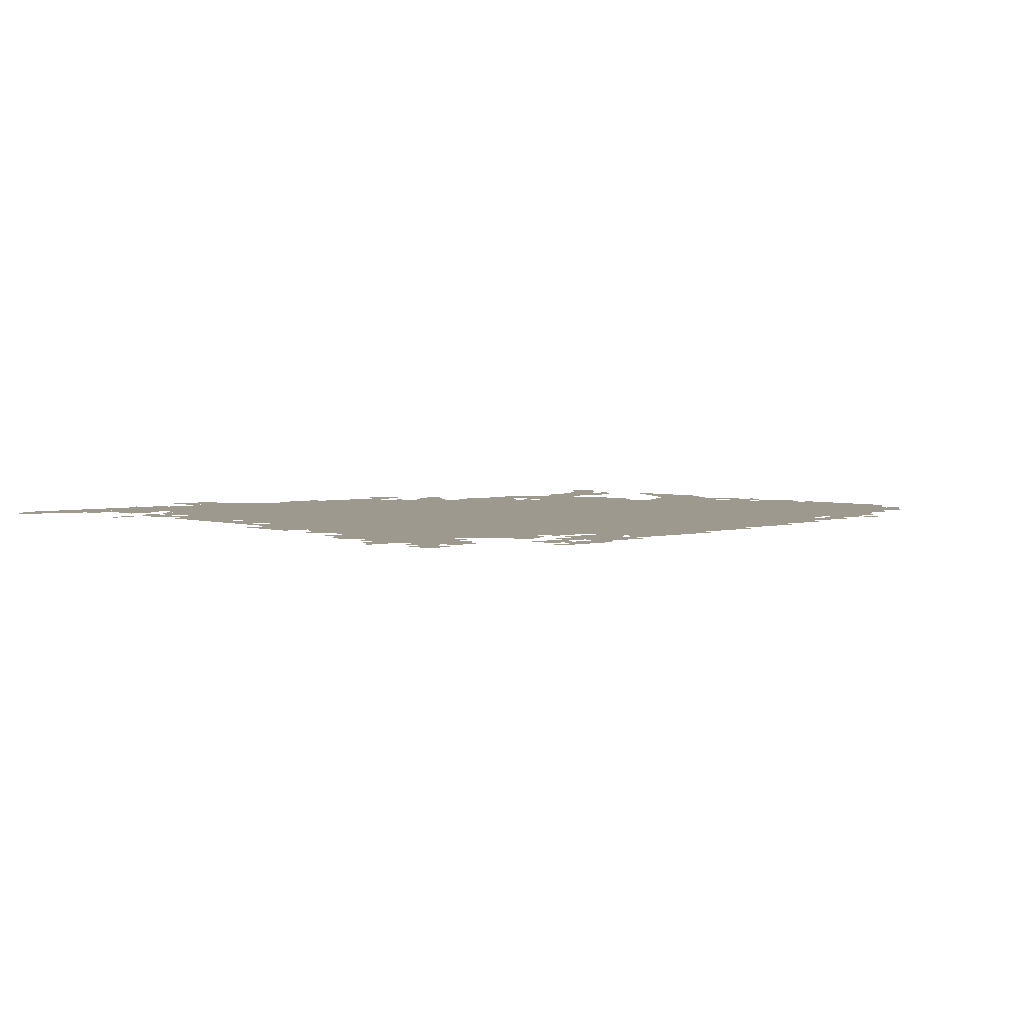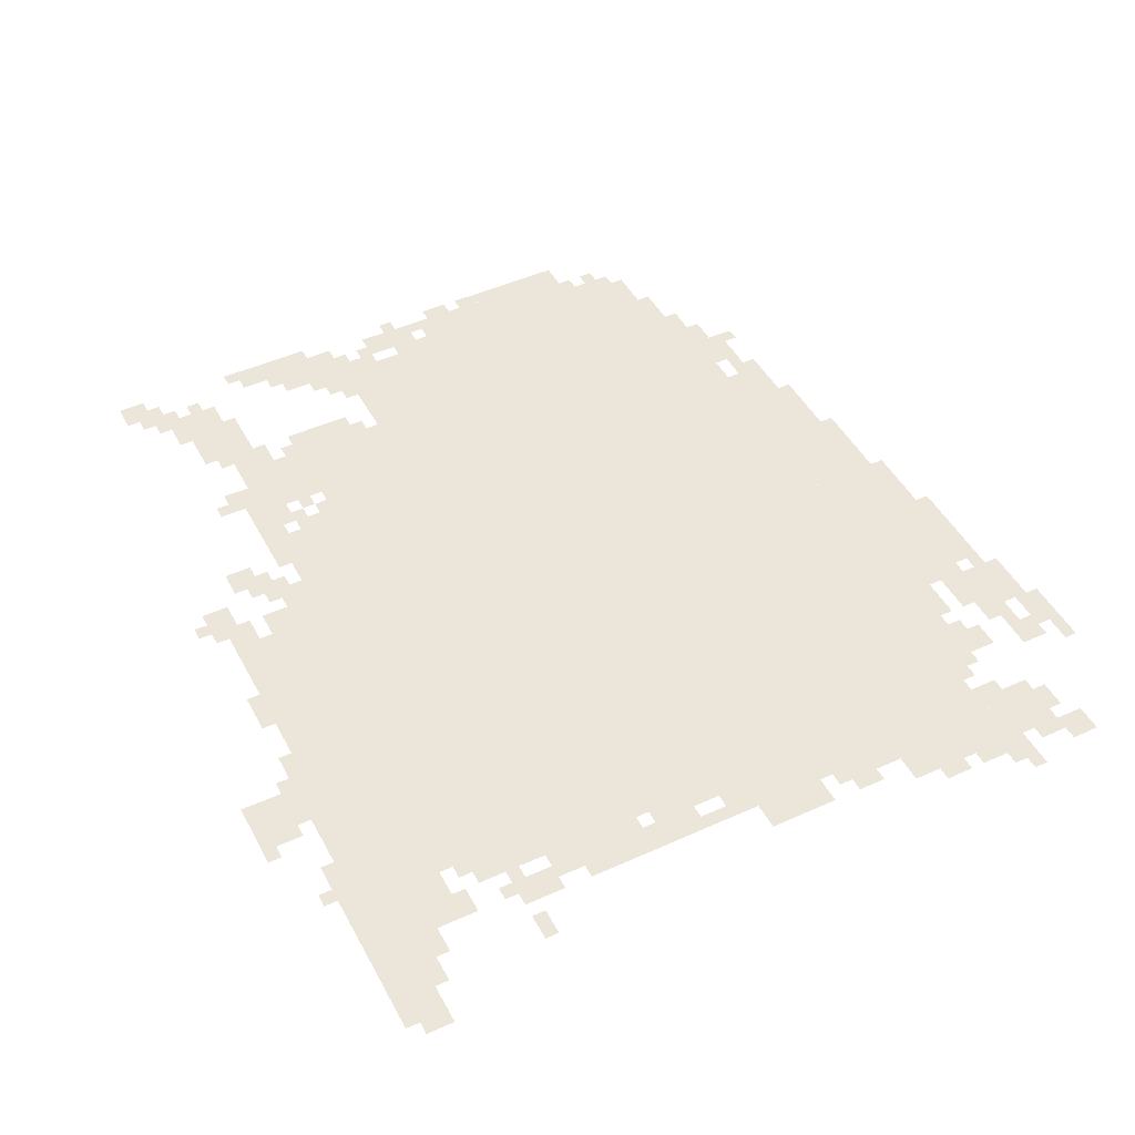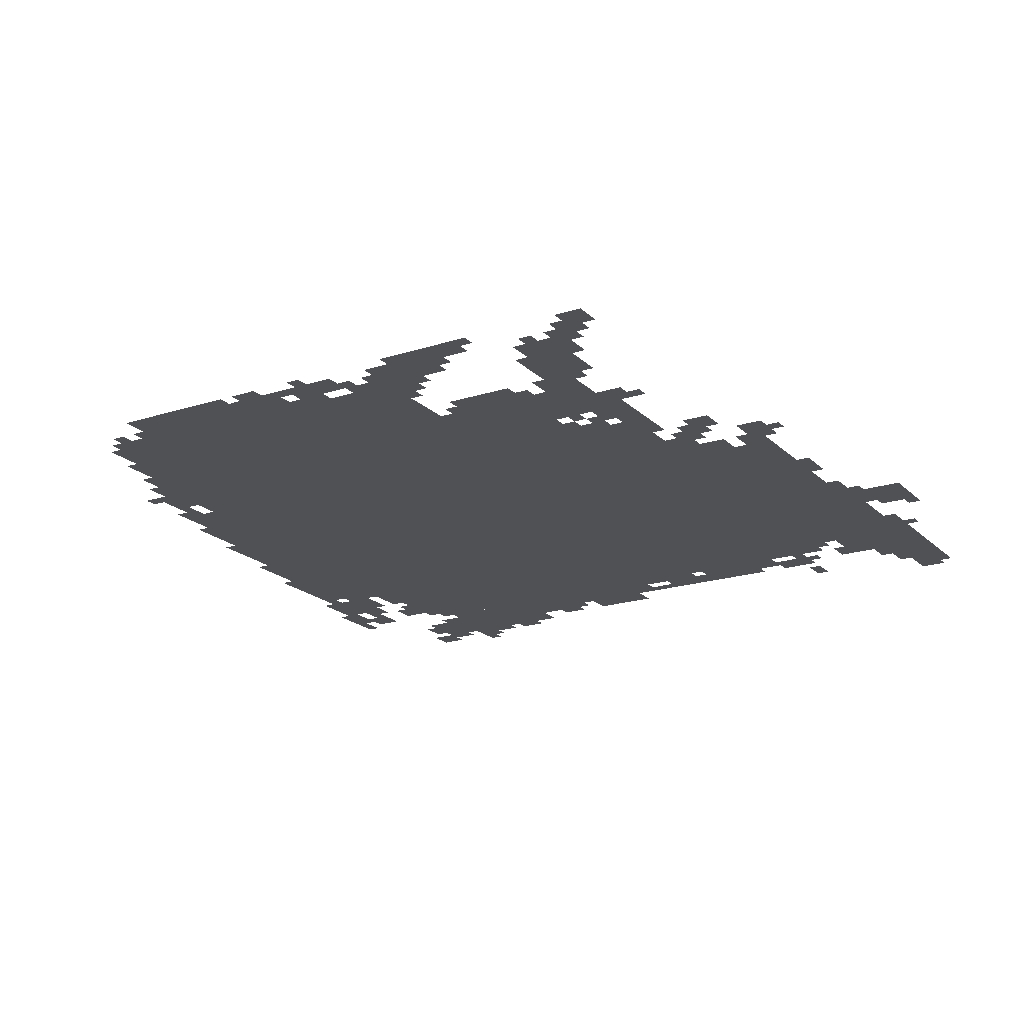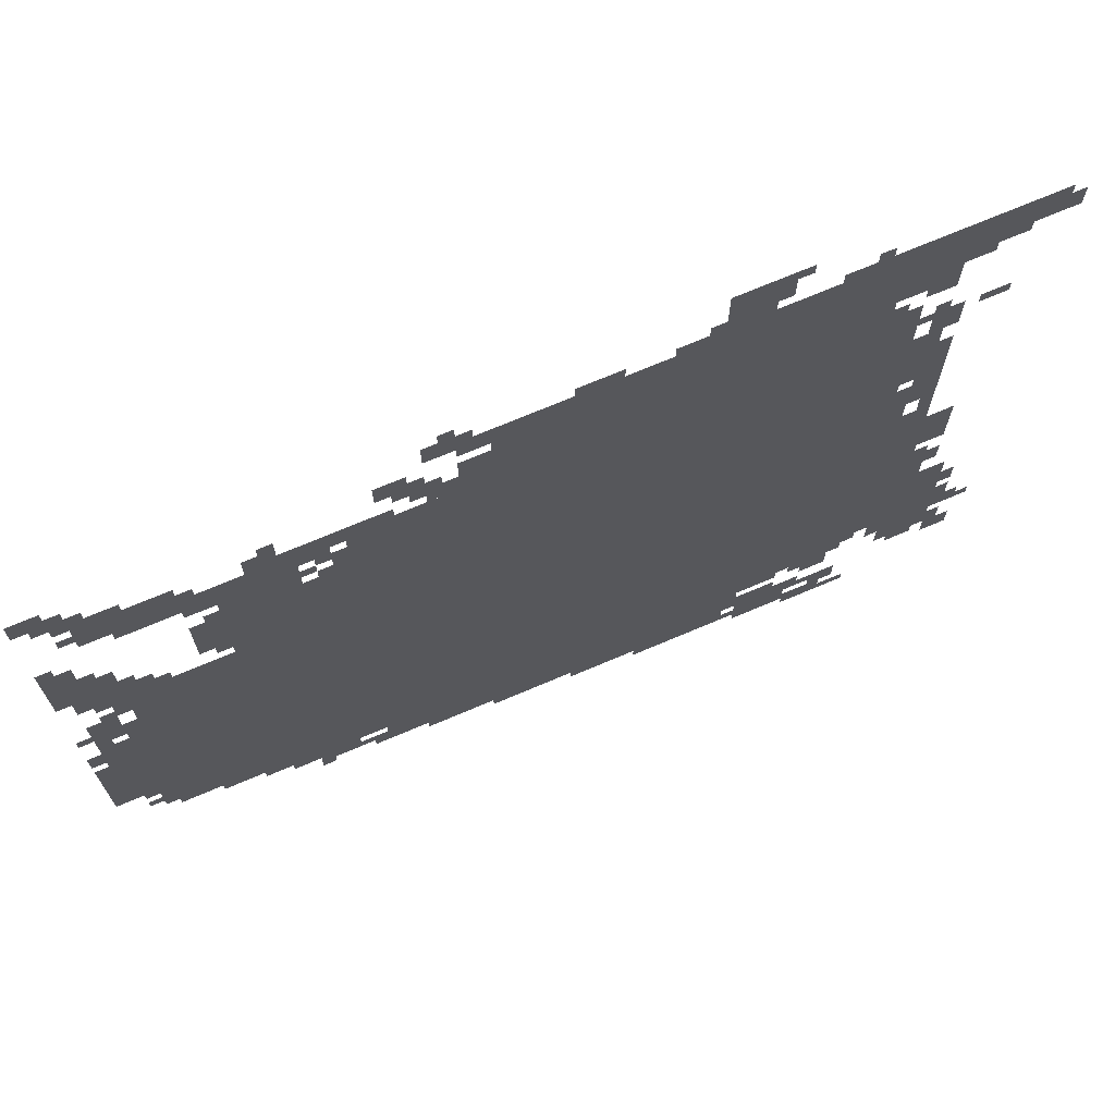
<metadata>
{"format":"obj","ext":"obj","renderer":"f3d","projection":"perspective","resolution":1024,"background":"white","views":[{"elev":3.3,"azim":-41.9,"up":"+Z"},{"elev":47.2,"azim":-117.1,"up":"+Z"},{"elev":-19.5,"azim":121.0,"up":"+Z"},{"elev":70.8,"azim":156.9,"up":"+Y"}]}
</metadata>
<code>
g z52-mesh
v -1056 286 0
v -1056 1406 0
v -1760 1406 0
v -1760 286 0
v -352 286 0
v -352 1406 0
v -1056 1406 0
v -1056 286 0
v -896 1406 0
v -896 1790 0
v -1312 1790 0
v -1312 1406 0
v -1312 1406 0
v -1312 1790 0
v -1696 1790 0
v -1696 1406 0
v -128 350 0
v -128 766 0
v -352 766 0
v -352 350 0
v -128 766 0
v -128 1182 0
v -352 1182 0
v -352 766 0
v -1088 158 0
v -1088 286 0
v -1472 286 0
v -1472 158 0
v -704 158 0
v -704 286 0
v -1088 286 0
v -1088 158 0
v -608 1406 0
v -608 1566 0
v -896 1566 0
v -896 1406 0
v -1760 638 0
v -1760 990 0
v -1856 990 0
v -1856 638 0
v -1760 318 0
v -1760 638 0
v -1856 638 0
v -1856 318 0
v -32 702 0
v -32 926 0
v -128 926 0
v -128 702 0
v -1856 190 0
v -1856 382 0
v -1952 382 0
v -1952 190 0
v -1856 382 0
v -1856 574 0
v -1952 574 0
v -1952 382 0
v -32 510 0
v -32 702 0
v -128 702 0
v -128 510 0
v -1696 1630 0
v -1696 1758 0
v -1824 1758 0
v -1824 1630 0
v -352 1406 0
v -352 1502 0
v -512 1502 0
v -512 1406 0
v -1344 1790 0
v -1344 1950 0
v -1440 1950 0
v -1440 1790 0
v -32 1182 0
v -32 1342 0
v -128 1342 0
v -128 1182 0
v -1856 1758 0
v -1856 1854 0
v -2016 1854 0
v -2016 1758 0
v -1696 1758 0
v -1696 1854 0
v -1856 1854 0
v -1856 1758 0
v -160 1502 0
v -160 1566 0
v -384 1566 0
v -384 1502 0
v -864 126 0
v -864 158 0
v -1248 158 0
v -1248 126 0
v -1472 30 0
v -1472 126 0
v -1600 126 0
v -1600 30 0
v -1248 126 0
v -1248 158 0
v -1632 158 0
v -1632 126 0
v -384 1502 0
v -384 1566 0
v -576 1566 0
v -576 1502 0
v -1792 1182 0
v -1792 1342 0
v -1856 1342 0
v -1856 1182 0
v -608 190 0
v -608 286 0
v -704 286 0
v -704 190 0
v -1568 1790 0
v -1568 1854 0
v -1696 1854 0
v -1696 1790 0
v -832 1566 0
v -832 1694 0
v -896 1694 0
v -896 1566 0
v -32 958 0
v -32 1086 0
v -96 1086 0
v -96 958 0
v -1792 1054 0
v -1792 1182 0
v -1856 1182 0
v -1856 1054 0
v -1216 62 0
v -1216 126 0
v -1344 126 0
v -1344 62 0
v -1856 830 0
v -1856 926 0
v -1920 926 0
v -1920 830 0
v -448 222 0
v -448 286 0
v -544 286 0
v -544 222 0
v -1600 0 0
v -1600 62 0
v -1696 62 0
v -1696 0 0
v -288 1310 0
v -288 1406 0
v -352 1406 0
v -352 1310 0
v -96 1566 0
v -96 1630 0
v -192 1630 0
v -192 1566 0
v -192 1566 0
v -192 1630 0
v -288 1630 0
v -288 1566 0
v -1696 1470 0
v -1696 1566 0
v -1760 1566 0
v -1760 1470 0
v -1344 62 0
v -1344 126 0
v -1440 126 0
v -1440 62 0
v -768 1758 0
v -768 1822 0
v -864 1822 0
v -864 1758 0
v 0 638 0
v 0 798 0
v -32 798 0
v -32 638 0
v -416 1566 0
v -416 1598 0
v -576 1598 0
v -576 1566 0
v -1824 1694 0
v -1824 1758 0
v -1888 1758 0
v -1888 1694 0
v 0 1694 0
v 0 1758 0
v -64 1758 0
v -64 1694 0
v -1792 254 0
v -1792 318 0
v -1856 318 0
v -1856 254 0
v -736 1598 0
v -736 1662 0
v -800 1662 0
v -800 1598 0
v -128 1182 0
v -128 1246 0
v -192 1246 0
v -192 1182 0
v -64 1630 0
v -64 1694 0
v -128 1694 0
v -128 1630 0
v -672 1662 0
v -672 1726 0
v -736 1726 0
v -736 1662 0
v -1632 190 0
v -1632 254 0
v -1696 254 0
v -1696 190 0
v 0 510 0
v 0 638 0
v -32 638 0
v -32 510 0
v -576 1566 0
v -576 1598 0
v -704 1598 0
v -704 1566 0
v 0 1342 0
v 0 1470 0
v -32 1470 0
v -32 1342 0
v -1472 254 0
v -1472 286 0
v -1600 286 0
v -1600 254 0
v -1856 766 0
v -1856 830 0
v -1920 830 0
v -1920 766 0
v -1696 1406 0
v -1696 1470 0
v -1760 1470 0
v -1760 1406 0
v -1600 254 0
v -1600 286 0
v -1728 286 0
v -1728 254 0
v -1760 1278 0
v -1760 1406 0
v -1792 1406 0
v -1792 1278 0
v -288 1246 0
v -288 1310 0
v -352 1310 0
v -352 1246 0
v -1760 1182 0
v -1760 1278 0
v -1792 1278 0
v -1792 1182 0
v -1792 1342 0
v -1792 1438 0
v -1824 1438 0
v -1824 1342 0
v 0 1246 0
v 0 1342 0
v -32 1342 0
v -32 1246 0
v -1760 1054 0
v -1760 1150 0
v -1792 1150 0
v -1792 1054 0
v -1056 94 0
v -1056 126 0
v -1152 126 0
v -1152 94 0
v -1856 638 0
v -1856 734 0
v -1888 734 0
v -1888 638 0
v -1792 1438 0
v -1792 1534 0
v -1824 1534 0
v -1824 1438 0
v -800 1566 0
v -800 1630 0
v -832 1630 0
v -832 1566 0
v -448 1598 0
v -448 1662 0
v -480 1662 0
v -480 1598 0
v -96 1534 0
v -96 1566 0
v -160 1566 0
v -160 1534 0
v -288 1470 0
v -288 1502 0
v -352 1502 0
v -352 1470 0
v -1760 1598 0
v -1760 1630 0
v -1824 1630 0
v -1824 1598 0
v -128 1630 0
v -128 1662 0
v -192 1662 0
v -192 1630 0
v -2016 1758 0
v -2016 1822 0
v -2047 1822 0
v -2047 1758 0
v -1472 158 0
v -1472 190 0
v -1536 190 0
v -1536 158 0
v -1472 222 0
v -1472 254 0
v -1536 254 0
v -1536 222 0
v -96 958 0
v -96 1022 0
v -128 1022 0
v -128 958 0
v -1888 1726 0
v -1888 1758 0
v -1952 1758 0
v -1952 1726 0
v -864 1726 0
v -864 1790 0
v -896 1790 0
v -896 1726 0
v -96 1118 0
v -96 1182 0
v -128 1182 0
v -128 1118 0
v -1856 158 0
v -1856 190 0
v -1920 190 0
v -1920 158 0
v -1824 190 0
v -1824 254 0
v -1856 254 0
v -1856 190 0
v -544 222 0
v -544 254 0
v -608 254 0
v -608 222 0
v -1696 0 0
v -1696 30 0
v -1760 30 0
v -1760 0 0
v -1664 62 0
v -1664 94 0
v -1728 94 0
v -1728 62 0
v -1984 126 0
v -1984 190 0
v -2016 190 0
v -2016 126 0
v -384 254 0
v -384 286 0
v -448 286 0
v -448 254 0
v 0 830 0
v 0 894 0
v -32 894 0
v -32 830 0
v -1824 990 0
v -1824 1054 0
v -1856 1054 0
v -1856 990 0
v -1888 1470 0
v -1888 1502 0
v -1952 1502 0
v -1952 1470 0
v -1984 286 0
v -1984 350 0
v -2016 350 0
v -2016 286 0
v -1952 446 0
v -1952 510 0
v -1984 510 0
v -1984 446 0
v -1888 638 0
v -1888 702 0
v -1920 702 0
v -1920 638 0
v -1952 190 0
v -1952 254 0
v -1984 254 0
v -1984 190 0
v -288 318 0
v -288 350 0
v -352 350 0
v -352 318 0
v -1952 286 0
v -1952 350 0
v -1984 350 0
v -1984 286 0
v -1952 126 0
v -1952 190 0
v -1984 190 0
v -1984 126 0
v -1440 1886 0
v -1440 1950 0
v -1472 1950 0
v -1472 1886 0
v -1664 94 0
v -1664 126 0
v -1728 126 0
v -1728 94 0
v -1600 94 0
v -1600 126 0
v -1664 126 0
v -1664 94 0
v -1952 350 0
v -1952 414 0
v -1984 414 0
v -1984 350 0
v -1152 94 0
v -1152 126 0
v -1216 126 0
v -1216 94 0
v -1856 574 0
v -1856 638 0
v -1888 638 0
v -1888 574 0
v -1760 990 0
v -1760 1054 0
v -1792 1054 0
v -1792 990 0
v -1440 1790 0
v -1440 1822 0
v -1504 1822 0
v -1504 1790 0
v -96 382 0
v -96 446 0
v -128 446 0
v -128 382 0
v -96 446 0
v -96 510 0
v -128 510 0
v -128 446 0
v -1504 1790 0
v -1504 1822 0
v -1568 1822 0
v -1568 1790 0
v -1248 1790 0
v -1248 1822 0
v -1312 1822 0
v -1312 1790 0
v -1824 1438 0
v -1824 1502 0
v -1856 1502 0
v -1856 1438 0
v -576 1438 0
v -576 1502 0
v -608 1502 0
v -608 1438 0
v -32 1374 0
v -32 1438 0
v -64 1438 0
v -64 1374 0
v -1056 1790 0
v -1056 1822 0
v -1120 1822 0
v -1120 1790 0
v -224 318 0
v -224 350 0
v -288 350 0
v -288 318 0
v -544 1470 0
v -544 1502 0
v -576 1502 0
v -576 1470 0
v -192 1182 0
v -192 1214 0
v -224 1214 0
v -224 1182 0
v -1696 1566 0
v -1696 1598 0
v -1728 1598 0
v -1728 1566 0
v -576 1534 0
v -576 1566 0
v -608 1566 0
v -608 1534 0
v -544 1406 0
v -544 1438 0
v -576 1438 0
v -576 1406 0
v -64 1342 0
v -64 1374 0
v -96 1374 0
v -96 1342 0
v -128 1246 0
v -128 1278 0
v -160 1278 0
v -160 1246 0
v -320 1214 0
v -320 1246 0
v -352 1246 0
v -352 1214 0
v -1760 1470 0
v -1760 1502 0
v -1792 1502 0
v -1792 1470 0
v -512 1438 0
v -512 1470 0
v -544 1470 0
v -544 1438 0
v -320 1406 0
v -320 1438 0
v -352 1438 0
v -352 1406 0
v -64 1150 0
v -64 1182 0
v -96 1182 0
v -96 1150 0
v -2016 286 0
v -2016 318 0
v -2047 318 0
v -2047 286 0
v -320 286 0
v -320 318 0
v -352 318 0
v -352 286 0
v -1600 222 0
v -1600 254 0
v -1632 254 0
v -1632 222 0
v -576 190 0
v -576 222 0
v -608 222 0
v -608 190 0
v -448 190 0
v -448 222 0
v -480 222 0
v -480 190 0
v -64 414 0
v -64 446 0
v -96 446 0
v -96 414 0
v -1440 62 0
v -1440 94 0
v -1472 94 0
v -1472 62 0
v -64 1086 0
v -64 1118 0
v -96 1118 0
v -96 1086 0
v 0 990 0
v 0 1022 0
v -32 1022 0
v -32 990 0
v -64 478 0
v -64 510 0
v -96 510 0
v -96 478 0
v -32 926 0
v -32 958 0
v -64 958 0
v -64 926 0
v -1312 1790 0
v -1312 1822 0
v -1344 1822 0
v -1344 1790 0
v -1536 158 0
v -1536 190 0
v -1568 190 0
v -1568 158 0
v -1120 1790 0
v -1120 1822 0
v -1152 1822 0
v -1152 1790 0
v -1472 1918 0
v -1472 1950 0
v -1504 1950 0
v -1504 1918 0
v -1440 1854 0
v -1440 1886 0
v -1472 1886 0
v -1472 1854 0
v -576 1406 0
v -576 1438 0
v -608 1438 0
v -608 1406 0
v -96 1086 0
v -96 1118 0
v -128 1118 0
v -128 1086 0
v -32 1342 0
v -32 1374 0
v -64 1374 0
v -64 1342 0
v -1824 1406 0
v -1824 1438 0
v -1856 1438 0
v -1856 1406 0
v -1536 222 0
v -1536 254 0
v -1568 254 0
v -1568 222 0
v -96 926 0
v -96 958 0
v -128 958 0
v -128 926 0
v -1632 1854 0
v -1632 1886 0
v -1664 1886 0
v -1664 1854 0
v -416 1598 0
v -416 1630 0
v -448 1630 0
v -448 1598 0
v -704 1630 0
v -704 1662 0
v -736 1662 0
v -736 1630 0
v -64 1566 0
v -64 1598 0
v -96 1598 0
v -96 1566 0
v -768 1566 0
v -768 1598 0
v -800 1598 0
v -800 1566 0
v -288 1566 0
v -288 1598 0
v -320 1598 0
v -320 1566 0
v -736 1662 0
v -736 1694 0
v -768 1694 0
v -768 1662 0
v -1312 1822 0
v -1312 1854 0
v -1344 1854 0
v -1344 1822 0
v -800 1822 0
v -800 1854 0
v -832 1854 0
v -832 1822 0
v -832 1726 0
v -832 1758 0
v -864 1758 0
v -864 1726 0
v -32 1662 0
v -32 1694 0
v -64 1694 0
v -64 1662 0
v -64 1694 0
v -64 1726 0
v -96 1726 0
v -96 1694 0
g z52-mesh_0
f 3 2 1
f 1 4 3
f 7 6 5
f 5 8 7
f 11 10 9
f 9 12 11
f 15 14 13
f 13 16 15
f 19 18 17
f 17 20 19
f 23 22 21
f 21 24 23
f 27 26 25
f 25 28 27
f 31 30 29
f 29 32 31
f 35 34 33
f 33 36 35
f 39 38 37
f 37 40 39
f 43 42 41
f 41 44 43
f 47 46 45
f 45 48 47
f 51 50 49
f 49 52 51
f 55 54 53
f 53 56 55
f 59 58 57
f 57 60 59
f 63 62 61
f 61 64 63
f 67 66 65
f 65 68 67
f 71 70 69
f 69 72 71
f 75 74 73
f 73 76 75
f 79 78 77
f 77 80 79
f 83 82 81
f 81 84 83
f 87 86 85
f 85 88 87
f 91 90 89
f 89 92 91
f 95 94 93
f 93 96 95
f 99 98 97
f 97 100 99
f 103 102 101
f 101 104 103
f 107 106 105
f 105 108 107
f 111 110 109
f 109 112 111
f 115 114 113
f 113 116 115
f 119 118 117
f 117 120 119
f 123 122 121
f 121 124 123
f 127 126 125
f 125 128 127
f 131 130 129
f 129 132 131
f 135 134 133
f 133 136 135
f 139 138 137
f 137 140 139
f 143 142 141
f 141 144 143
f 147 146 145
f 145 148 147
f 151 150 149
f 149 152 151
f 155 154 153
f 153 156 155
f 159 158 157
f 157 160 159
f 163 162 161
f 161 164 163
f 167 166 165
f 165 168 167
f 171 170 169
f 169 172 171
f 175 174 173
f 173 176 175
f 179 178 177
f 177 180 179
f 183 182 181
f 181 184 183
f 187 186 185
f 185 188 187
f 191 190 189
f 189 192 191
f 195 194 193
f 193 196 195
f 199 198 197
f 197 200 199
f 203 202 201
f 201 204 203
f 207 206 205
f 205 208 207
f 211 210 209
f 209 212 211
f 215 214 213
f 213 216 215
f 219 218 217
f 217 220 219
f 223 222 221
f 221 224 223
f 227 226 225
f 225 228 227
f 231 230 229
f 229 232 231
f 235 234 233
f 233 236 235
f 239 238 237
f 237 240 239
f 243 242 241
f 241 244 243
f 247 246 245
f 245 248 247
f 251 250 249
f 249 252 251
f 255 254 253
f 253 256 255
f 259 258 257
f 257 260 259
f 263 262 261
f 261 264 263
f 267 266 265
f 265 268 267
f 271 270 269
f 269 272 271
f 275 274 273
f 273 276 275
f 279 278 277
f 277 280 279
f 283 282 281
f 281 284 283
f 287 286 285
f 285 288 287
f 291 290 289
f 289 292 291
f 295 294 293
f 293 296 295
f 299 298 297
f 297 300 299
f 303 302 301
f 301 304 303
f 307 306 305
f 305 308 307
f 311 310 309
f 309 312 311
f 315 314 313
f 313 316 315
f 319 318 317
f 317 320 319
f 323 322 321
f 321 324 323
f 327 326 325
f 325 328 327
f 331 330 329
f 329 332 331
f 335 334 333
f 333 336 335
f 339 338 337
f 337 340 339
f 343 342 341
f 341 344 343
f 347 346 345
f 345 348 347
f 351 350 349
f 349 352 351
f 355 354 353
f 353 356 355
f 359 358 357
f 357 360 359
f 363 362 361
f 361 364 363
f 367 366 365
f 365 368 367
f 371 370 369
f 369 372 371
f 375 374 373
f 373 376 375
f 379 378 377
f 377 380 379
f 383 382 381
f 381 384 383
f 387 386 385
f 385 388 387
f 391 390 389
f 389 392 391
f 395 394 393
f 393 396 395
f 399 398 397
f 397 400 399
f 403 402 401
f 401 404 403
f 407 406 405
f 405 408 407
f 411 410 409
f 409 412 411
f 415 414 413
f 413 416 415
f 419 418 417
f 417 420 419
f 423 422 421
f 421 424 423
f 427 426 425
f 425 428 427
f 431 430 429
f 429 432 431
f 435 434 433
f 433 436 435
f 439 438 437
f 437 440 439
f 443 442 441
f 441 444 443
f 447 446 445
f 445 448 447
f 451 450 449
f 449 452 451
f 455 454 453
f 453 456 455
f 459 458 457
f 457 460 459
f 463 462 461
f 461 464 463
f 467 466 465
f 465 468 467
f 471 470 469
f 469 472 471
f 475 474 473
f 473 476 475
f 479 478 477
f 477 480 479
f 483 482 481
f 481 484 483
f 487 486 485
f 485 488 487
f 491 490 489
f 489 492 491
f 495 494 493
f 493 496 495
f 499 498 497
f 497 500 499
f 503 502 501
f 501 504 503
f 507 506 505
f 505 508 507
f 511 510 509
f 509 512 511
f 515 514 513
f 513 516 515
f 519 518 517
f 517 520 519
f 523 522 521
f 521 524 523
f 527 526 525
f 525 528 527
f 531 530 529
f 529 532 531
f 535 534 533
f 533 536 535
f 539 538 537
f 537 540 539
f 543 542 541
f 541 544 543
f 547 546 545
f 545 548 547
f 551 550 549
f 549 552 551
f 555 554 553
f 553 556 555
f 559 558 557
f 557 560 559
f 563 562 561
f 561 564 563
f 567 566 565
f 565 568 567
f 571 570 569
f 569 572 571
f 575 574 573
f 573 576 575
f 579 578 577
f 577 580 579
f 583 582 581
f 581 584 583
f 587 586 585
f 585 588 587
f 591 590 589
f 589 592 591
f 595 594 593
f 593 596 595
f 599 598 597
f 597 600 599
f 603 602 601
f 601 604 603
f 607 606 605
f 605 608 607
f 611 610 609
f 609 612 611
f 615 614 613
f 613 616 615
f 619 618 617
f 617 620 619
f 623 622 621
f 621 624 623
f 627 626 625
f 625 628 627
f 631 630 629
f 629 632 631
f 635 634 633
f 633 636 635
f 639 638 637
f 637 640 639
f 643 642 641
f 641 644 643

</code>
